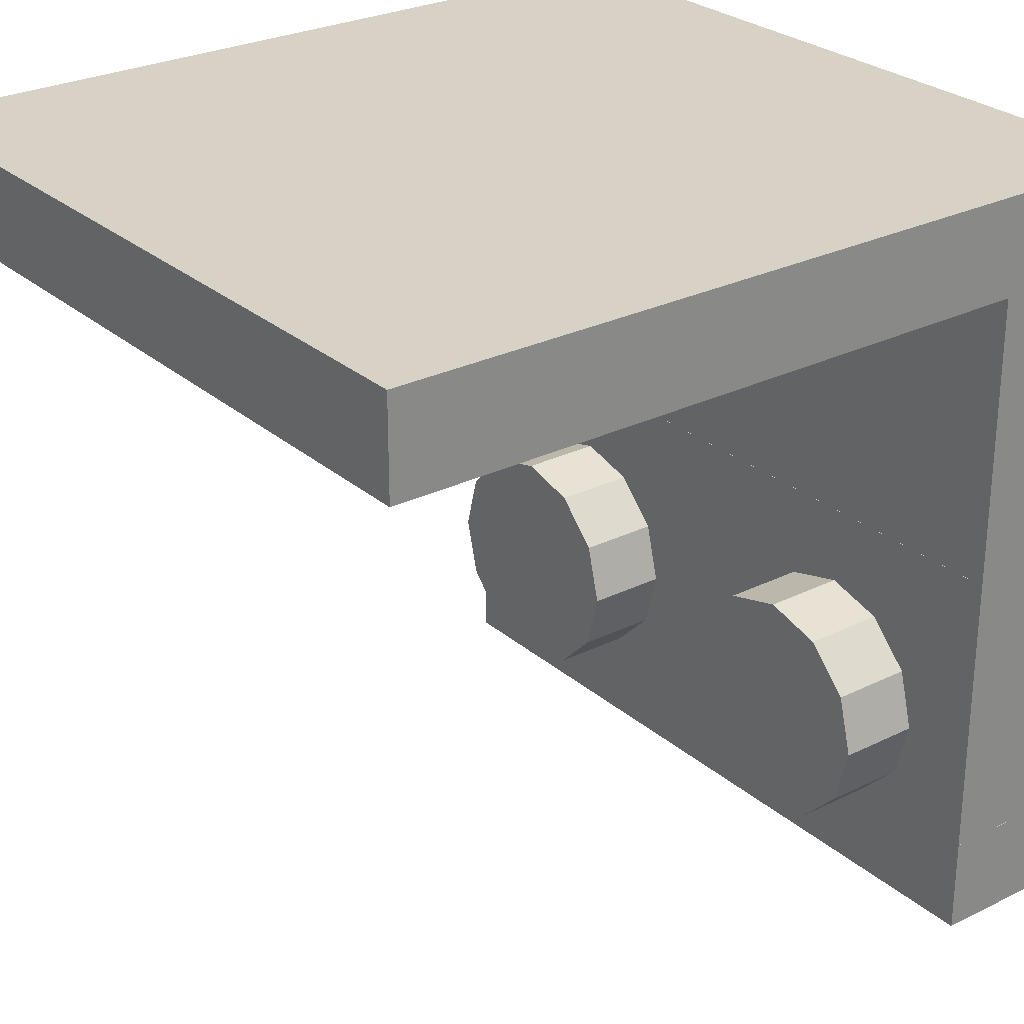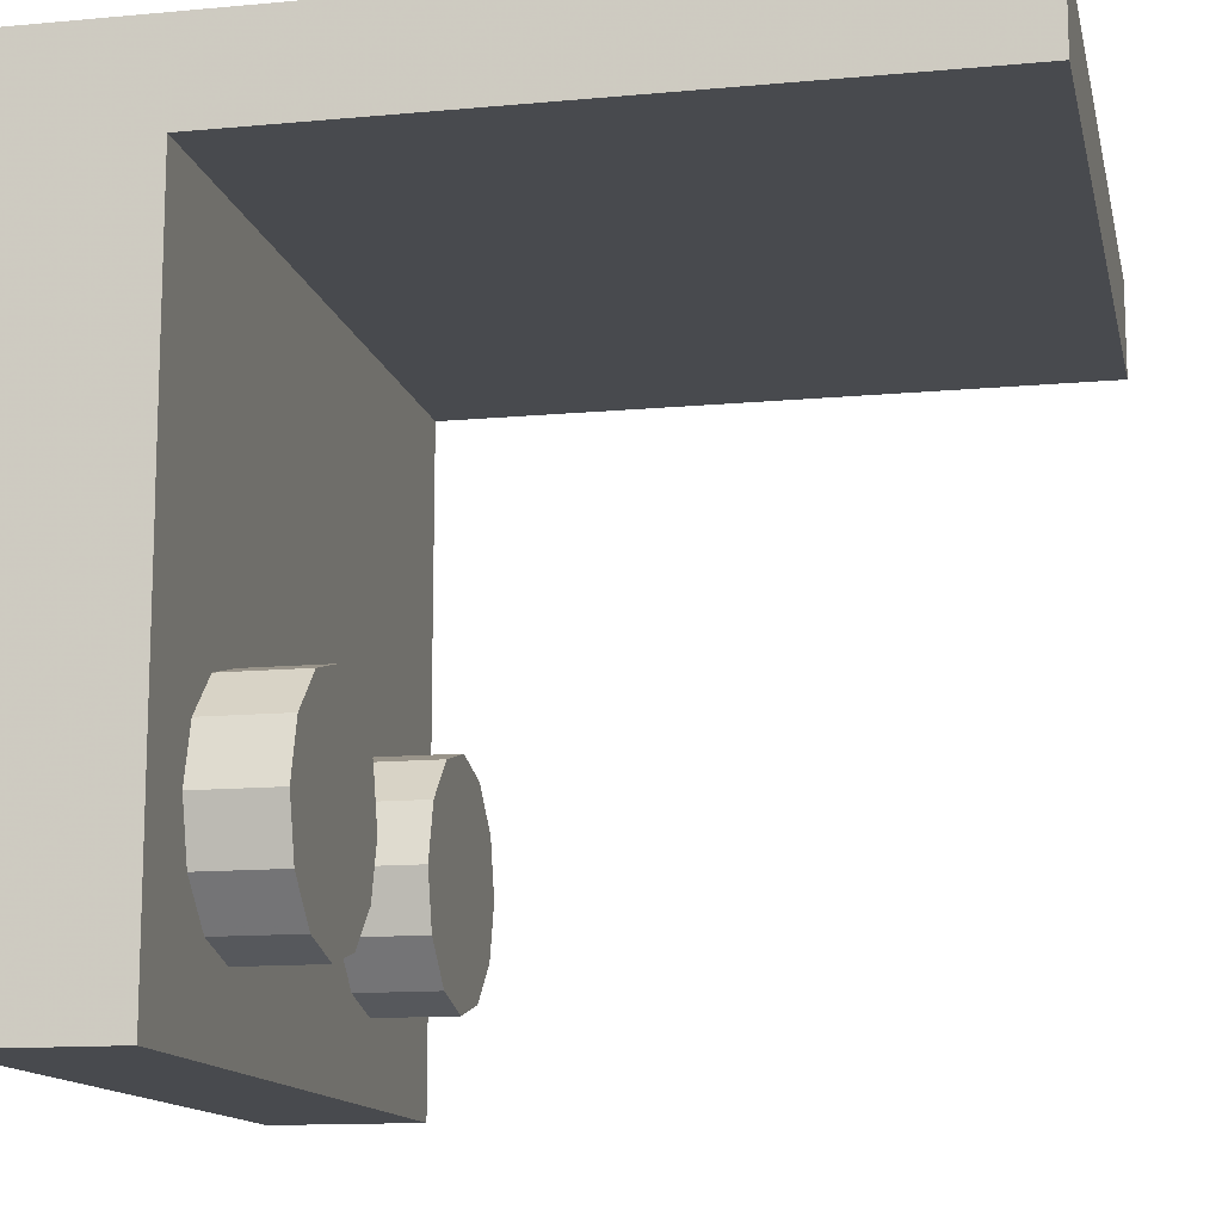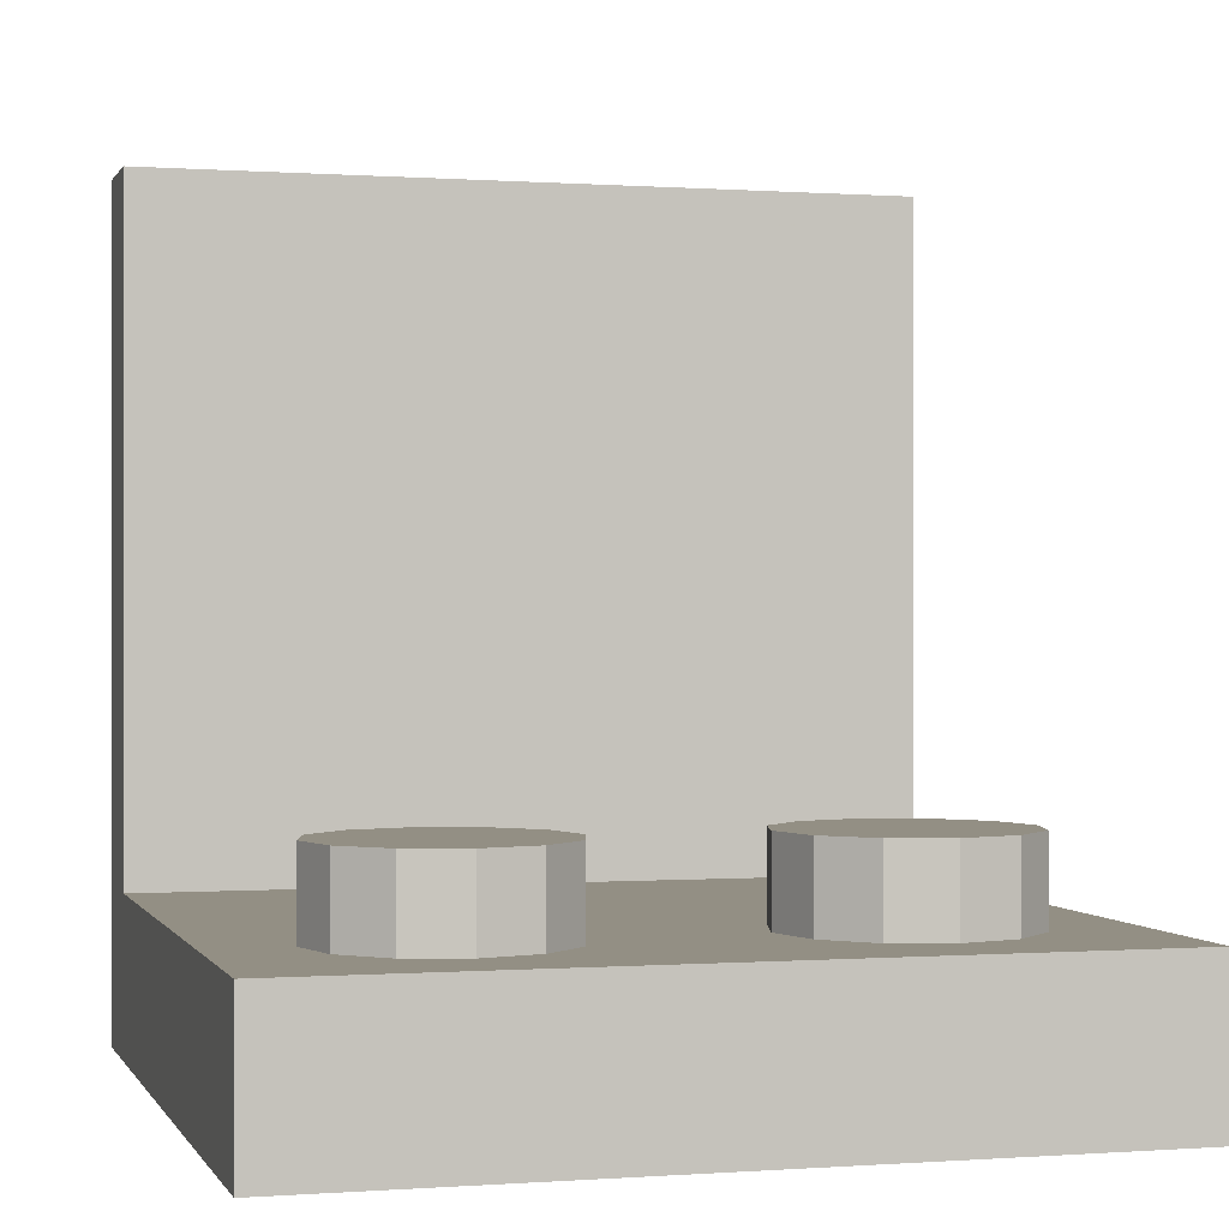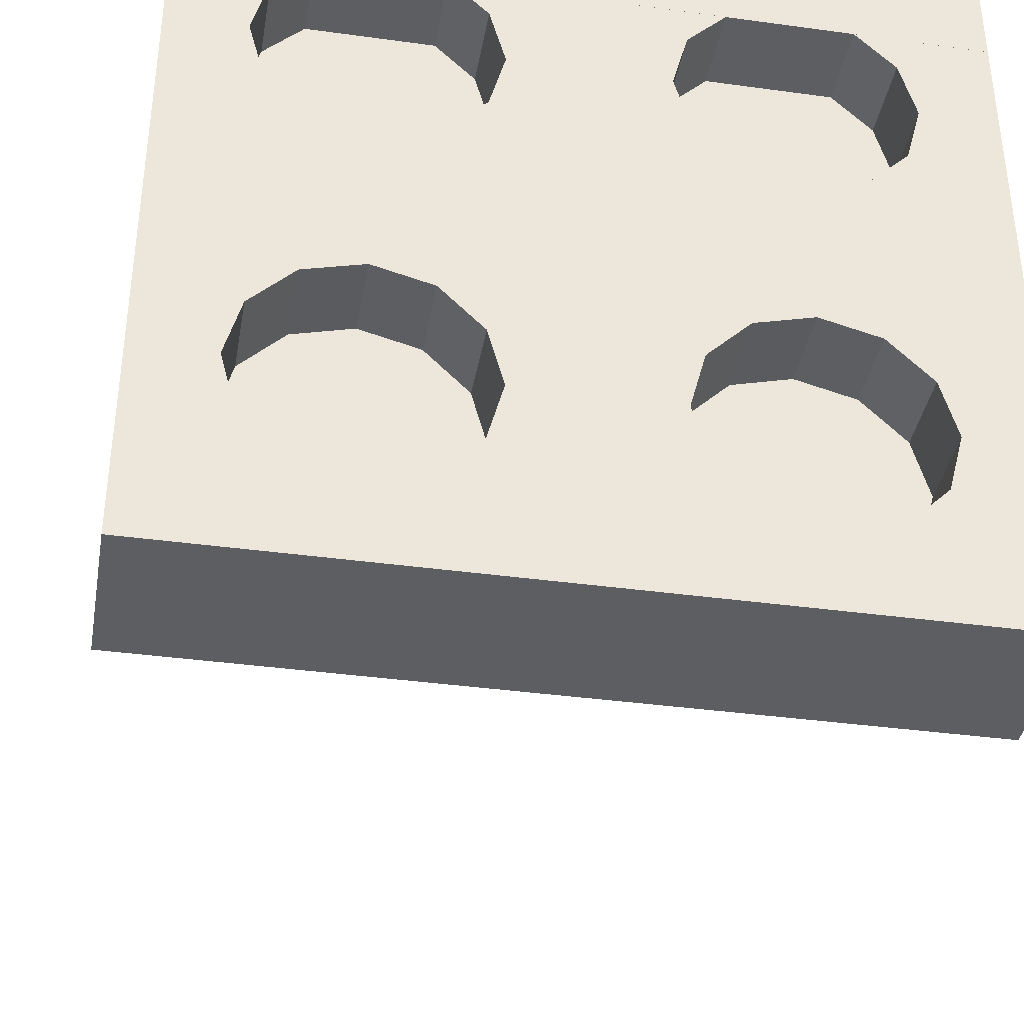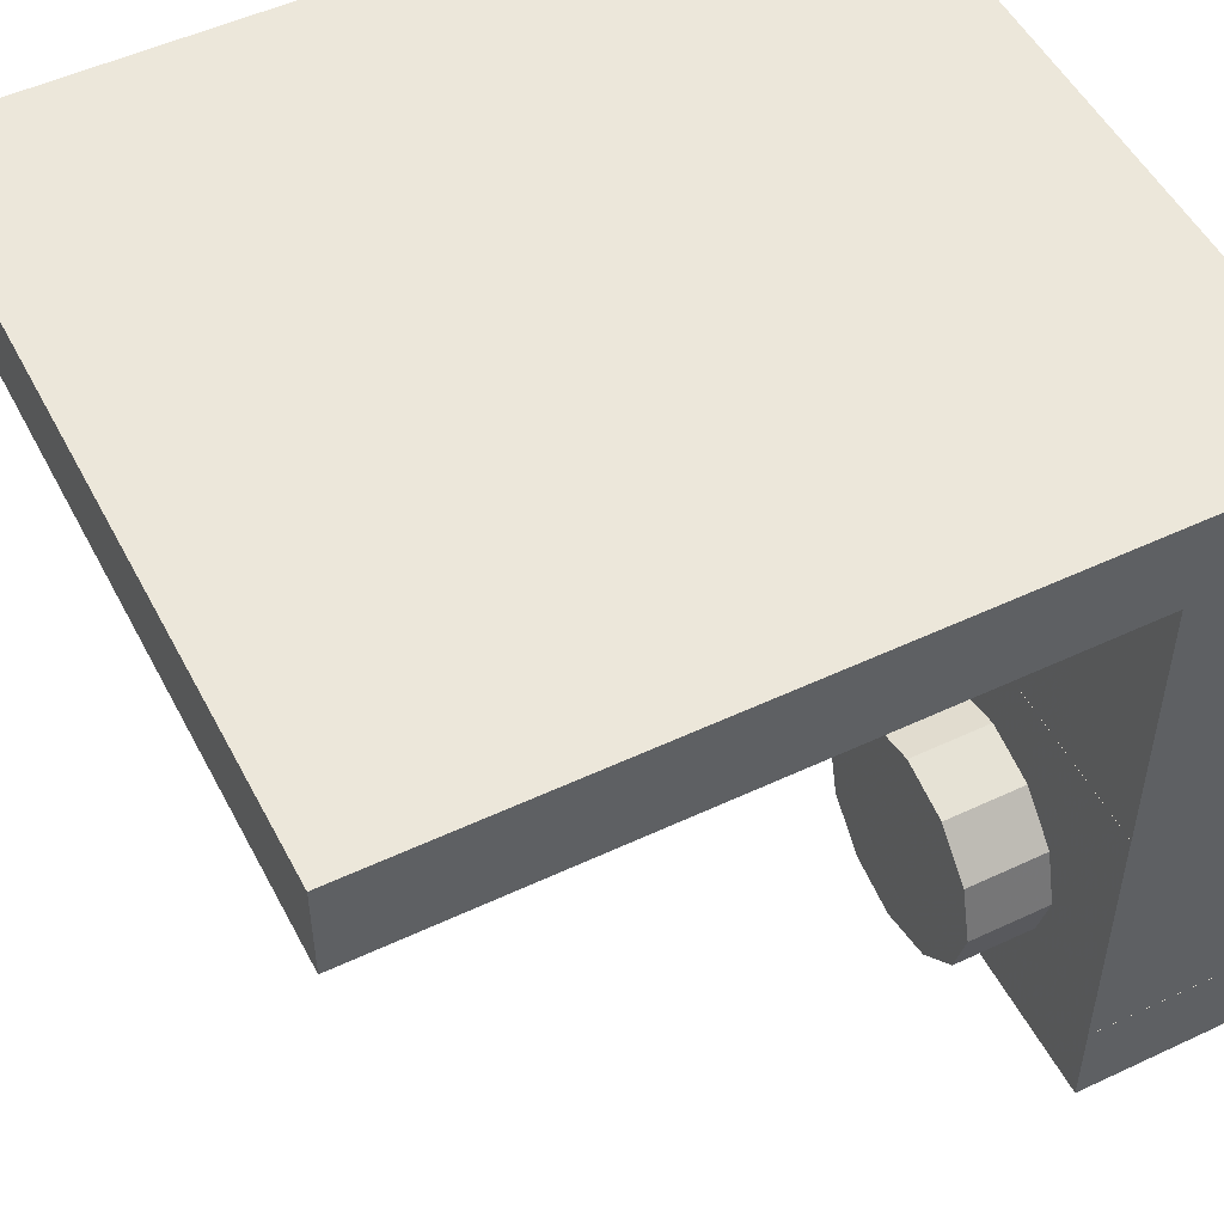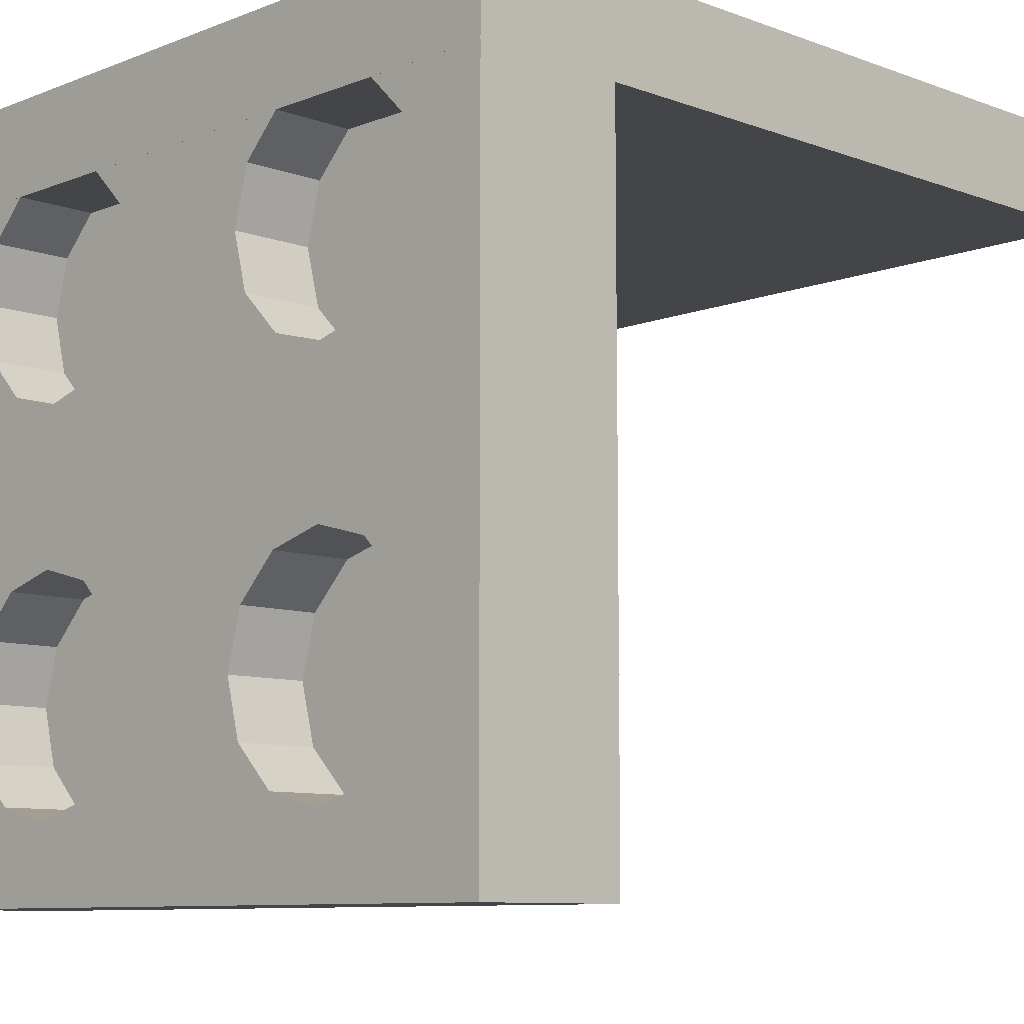
<metadata>
{"format":"obj","ext":"obj","renderer":"f3d","projection":"perspective","resolution":1024,"background":"white","views":[{"elev":27.2,"azim":52.6,"up":"+Y"},{"elev":-13.1,"azim":-78.1,"up":"+Y"},{"elev":0.1,"azim":-15.6,"up":"+Z"},{"elev":-37.8,"azim":170.1,"up":"+Y"},{"elev":51.5,"azim":63.0,"up":"+Y"},{"elev":-9.0,"azim":-134.2,"up":"+Y"}]}
</metadata>
<code>
o obj_0
v 8.1 		12.4 		21.7
v 8.097 		4.4 		21.7
v 8.097 		4.4 		21.7
v 8.1 		-3.6 		18.5
v 8.1 		-3.6 		21.7
v 5.302 		2.48 		18.5
v 4.101 		2.802 		18.5
v 6.18 		1.601 		18.5
v 6.502 		0.4 		18.5
v 6.18 		-0.801 		18.5
v 5.302 		-1.68 		18.5
v 4.101 		-2.001 		18.5
v 2.901 		-1.68 		18.5
v 2.022 		-0.801 		18.5
v 1.701 		0.4 		18.5
v 2.022 		1.601 		18.5
v 2.901 		2.48 		18.5
v 8.097 		-1.602 		18.5
v 8.1 		-1.602 		18.5
v 5.302 		2.48 		20.2
v 4.101 		2.802 		20.2
v 6.18 		1.601 		20.2
v 6.502 		0.4 		20.2
v 6.18 		-0.801 		20.2
v 5.302 		-1.68 		20.2
v 4.101 		-2.001 		20.2
v 2.901 		-1.68 		20.2
v 2.022 		-0.801 		20.2
v 1.701 		0.4 		20.2
v 2.022 		1.601 		20.2
v 2.901 		2.48 		20.2
v 8.1 		-1.602 		21.7
v 8.097 		-1.602 		21.7
v -6.302 		8.399 		20.2
v -7.9 		10.4 		21.7
v -7.9 		4.4 		21.7
v -3.9 		5.998 		20.2
v -1.82 		9.599 		20.2
v -2.621 		10.4 		20.2
v -5.179 		10.4 		20.2
v -5.98 		9.599 		20.2
v -5.98 		7.198 		20.2
v -5.101 		6.32 		20.2
v -2.699 		6.32 		20.2
v -1.82 		7.198 		20.2
v -1.5 		0.4 		21.7
v -7.9 		12.4 		18.5
v -7.9 		10.4 		18.5
v -1.499 		8.399 		18.5
v -2.621 		10.4 		18.5
v -5.179 		10.4 		18.5
v -1.82 		7.198 		18.5
v -2.699 		6.32 		18.5
v -3.9 		5.998 		18.5
v -5.101 		6.32 		18.5
v -5.98 		7.198 		18.5
v -6.302 		8.399 		18.5
v -5.98 		9.599 		18.5
v -1.82 		9.599 		18.5
v -7.9 		10.4 		18.5
v -7.9 		4.4 		18.5
v -1.499 		8.399 		20.2
v 8.1 		10.4 		35.5
v 8.1 		12.4 		35.5
v 4.1 		-2 		23.4
v 5.3 		-1.678 		23.4
v 6.178 		-0.8 		23.4
v 6.5 		0.4 		23.4
v 6.178 		1.6 		23.4
v 5.3 		2.478 		23.4
v 4.1 		2.8 		23.4
v 2.9 		2.478 		23.4
v 2.022 		1.6 		23.4
v 1.7 		0.4 		23.4
v 2.022 		-0.8 		23.4
v 2.9 		-1.678 		23.4
v 4.1 		2.8 		21.7
v 2.9 		2.478 		21.7
v 2.022 		1.6 		21.7
v 1.7 		0.4 		21.7
v 2.022 		-0.8 		21.7
v 2.9 		-1.678 		21.7
v 4.1 		-2 		21.7
v 5.3 		-1.678 		21.7
v 6.178 		-0.8 		21.7
v 6.5 		0.4 		21.7
v 6.178 		1.6 		21.7
v 5.3 		2.478 		21.7
v 6.501 		8.399 		18.5
v 8.097 		10.4 		18.5
v 8.1 		10.4 		18.5
v -7.9 		12.4 		21.7
v -7.9 		4.4 		21.7
v 5.379 		10.4 		18.5
v 2.821 		10.4 		18.5
v 6.18 		7.198 		18.5
v -1.501 		-3.6 		18.5
v -7.9 		-3.6 		21.7
v -7.9 		-3.6 		18.5
v -2.701 		2.48 		18.5
v 5.301 		6.32 		18.5
v -3.901 		2.802 		18.5
v -1.822 		1.601 		18.5
v -1.501 		0.4 		18.5
v -1.822 		-0.801 		18.5
v 4.1 		5.998 		18.5
v -2.701 		-1.68 		18.5
v -3.901 		-2.001 		18.5
v -5.102 		-1.68 		18.5
v -5.98 		-0.801 		18.5
v 2.899 		6.32 		18.5
v -6.302 		0.4 		18.5
v -5.98 		1.601 		18.5
v -5.102 		2.48 		18.5
v 2.02 		7.198 		18.5
v 1.698 		8.399 		18.5
v 2.02 		9.599 		18.5
v -2.701 		2.48 		20.2
v -3.901 		2.802 		20.2
v -1.822 		1.601 		20.2
v -1.501 		0.4 		20.2
v -1.822 		-0.801 		20.2
v -2.701 		-1.68 		20.2
v -3.901 		-2.001 		20.2
v -5.102 		-1.68 		20.2
v 6.18 		9.599 		18.5
v -5.98 		-0.801 		20.2
v -6.302 		0.4 		20.2
v -5.98 		1.601 		20.2
v -5.102 		2.48 		20.2
v 8.1 		12.4 		18.5
v 6.501 		8.399 		20.2
v 8.097 		10.4 		21.7
v 1.698 		8.399 		20.2
v 4.1 		5.998 		20.2
v 6.18 		9.599 		20.2
v 5.379 		10.4 		20.2
v 2.821 		10.4 		20.2
v 2.02 		9.599 		20.2
v 2.02 		7.198 		20.2
v 2.899 		6.32 		20.2
v 5.301 		6.32 		20.2
v 6.18 		7.198 		20.2
v -7.9 		12.4 		35.5
v -7.9 		10.4 		35.5
v -3.9 		-2 		23.4
v -2.7 		-1.678 		23.4
v -1.822 		-0.8 		23.4
v -1.5 		0.4 		23.4
v -1.822 		1.6 		23.4
v -2.7 		2.478 		23.4
v -3.9 		2.8 		23.4
v -5.1 		2.478 		23.4
v -5.978 		1.6 		23.4
v -6.3 		0.4 		23.4
v -5.978 		-0.8 		23.4
v -5.1 		-1.678 		23.4
v -3.9 		2.8 		21.7
v -5.1 		2.478 		21.7
v -5.978 		1.6 		21.7
v -6.3 		0.4 		21.7
v -5.978 		-0.8 		21.7
v -5.1 		-1.678 		21.7
v -3.9 		-2 		21.7
v -2.7 		-1.678 		21.7
v -1.822 		-0.8 		21.7
v -1.822 		1.6 		21.7
v -2.7 		2.478 		21.7
g group_0_15277357
f 36 2 3
f 4 5 97
f 98 97 5
f 10 18 11
f 13 97 14
f 13 12 97
f 4 97 12
f 12 11 4
f 7 101 6
f 4 18 19
f 9 18 10
f 8 90 9
f 6 96 8
f 90 18 9
f 4 11 18
f 6 20 21
f 6 21 7
f 8 22 20
f 8 20 6
f 23 22 8
f 23 8 9
f 10 24 23
f 10 23 9
f 11 25 24
f 11 24 10
f 12 26 25
f 12 25 11
f 13 27 26
f 13 26 12
f 14 28 27
f 14 27 13
f 15 29 28
f 15 28 14
f 16 30 29
f 16 29 15
f 17 31 30
f 17 30 16
f 7 21 31
f 7 31 17
f 21 20 22
f 21 22 23
f 21 23 24
f 21 24 25
f 21 25 26
f 21 26 27
f 21 27 28
f 21 28 29
f 30 31 29
f 21 29 31
f 32 19 18
f 32 18 33
f 18 3 33
f 90 3 18
f 2 33 3
f 40 41 58
f 34 41 39
f 34 42 56
f 37 43 34
f 54 55 43
f 42 34 43
f 115 52 116
f 116 59 117
f 50 117 59
f 39 51 50
f 40 51 39
f 49 52 45
f 52 53 44
f 52 44 45
f 37 44 54
f 53 54 44
f 54 43 37
f 55 56 42
f 55 42 43
f 102 114 55
f 54 102 55
f 34 56 57
f 41 34 58
f 58 34 57
f 57 60 58
f 40 58 51
f 39 50 38
f 59 38 50
f 50 51 48
f 48 51 60
f 60 51 58
f 56 61 57
f 56 55 61
f 60 57 61
f 1 131 92
f 47 92 131
f 45 62 49
f 38 59 62
f 49 62 59
f 35 133 145
f 5 4 19
f 5 19 32
f 65 66 67
f 65 67 68
f 65 68 69
f 65 69 70
f 65 70 71
f 65 71 72
f 65 72 73
f 65 73 74
f 65 74 75
f 65 75 76
f 71 77 78
f 71 78 72
f 78 79 73
f 78 73 72
f 79 80 74
f 79 74 73
f 80 81 75
f 80 75 74
f 81 82 76
f 81 76 75
f 82 83 65
f 82 65 76
f 83 84 66
f 83 66 65
f 84 85 67
f 84 67 66
f 85 86 68
f 85 68 67
f 68 86 87
f 68 87 69
f 87 88 70
f 87 70 69
f 88 77 71
f 88 71 70
f 33 86 85
f 33 85 84
f 83 5 84
f 86 2 87
f 87 2 88
f 98 5 83
f 2 93 77
f 39 41 40
f 39 38 34
f 38 62 34
f 62 45 34
f 45 44 34
f 34 44 37
f 89 126 90
f 17 106 7
f 90 8 96
f 91 94 95
f 91 95 48
f 2 36 93
f 89 96 143
f 97 98 99
f 142 143 101
f 96 101 143
f 96 6 101
f 89 90 96
f 135 101 106
f 97 107 105
f 104 15 105
f 101 7 106
f 111 135 106
f 109 99 110
f 112 110 99
f 112 61 113
f 114 113 61
f 97 99 108
f 108 107 97
f 111 17 115
f 17 16 52
f 99 61 112
f 109 108 99
f 115 116 134
f 102 54 100
f 61 55 114
f 54 53 100
f 49 116 52
f 104 103 16
f 53 16 103
f 103 100 53
f 15 14 105
f 15 104 16
f 53 52 16
f 97 105 14
f 117 139 116
f 100 118 119
f 100 119 102
f 103 120 118
f 103 118 100
f 121 120 103
f 121 103 104
f 105 122 121
f 105 121 104
f 107 123 122
f 107 122 105
f 50 48 95
f 108 124 123
f 108 123 107
f 117 50 95
f 109 125 124
f 109 124 108
f 94 126 136
f 110 127 125
f 110 125 109
f 112 128 127
f 112 127 110
f 113 129 128
f 113 128 112
f 89 132 126
f 114 130 129
f 114 129 113
f 91 90 94
f 102 119 130
f 102 130 114
f 94 90 126
f 106 17 111
f 120 121 118
f 119 118 121
f 119 121 122
f 119 122 123
f 119 123 124
f 119 124 125
f 119 125 127
f 119 127 128
f 119 128 129
f 119 129 130
f 63 91 1
f 63 1 64
f 49 59 116
f 52 115 17
f 1 91 131
f 143 132 89
f 136 126 132
f 91 63 133
f 133 90 91
f 3 90 133
f 134 116 139
f 139 137 134
f 63 145 133
f 142 135 132
f 138 94 137
f 136 137 94
f 136 141 137
f 94 138 95
f 139 117 138
f 95 138 117
f 138 137 139
f 35 36 133
f 134 140 115
f 134 137 140
f 141 135 111
f 115 140 111
f 141 111 140
f 140 137 141
f 3 133 36
f 136 132 141
f 135 141 132
f 135 142 101
f 143 142 132
f 80 79 46
f 98 83 82
f 81 166 82
f 88 2 77
f 32 33 5
f 33 84 5
f 33 2 86
f 91 48 131
f 48 47 131
f 144 92 145
f 48 60 47
f 35 145 92
f 92 47 35
f 36 35 60
f 47 60 35
f 99 98 36
f 93 36 98
f 61 99 36
f 60 61 36
f 64 144 63
f 145 63 144
f 64 1 144
f 92 144 1
f 146 147 148
f 146 148 149
f 146 149 150
f 146 150 151
f 146 151 152
f 146 152 153
f 146 153 154
f 146 154 155
f 146 155 156
f 146 156 157
f 152 158 159
f 152 159 153
f 159 160 154
f 159 154 153
f 160 161 155
f 160 155 154
f 161 162 156
f 161 156 155
f 162 163 157
f 162 157 156
f 163 164 146
f 163 146 157
f 164 165 147
f 164 147 146
f 165 166 148
f 165 148 147
f 46 149 166
f 149 148 166
f 167 150 46
f 149 46 150
f 167 168 151
f 167 151 150
f 168 158 152
f 168 152 151
f 168 78 158
f 93 161 160
f 163 98 164
f 158 93 159
f 160 159 93
f 98 163 162
f 98 162 161
f 98 82 164
f 93 98 161
f 93 158 78
f 78 77 93
f 168 167 78
f 80 166 81
f 46 79 167
f 167 79 78
f 165 164 82
f 165 82 166
f 46 166 80

</code>
